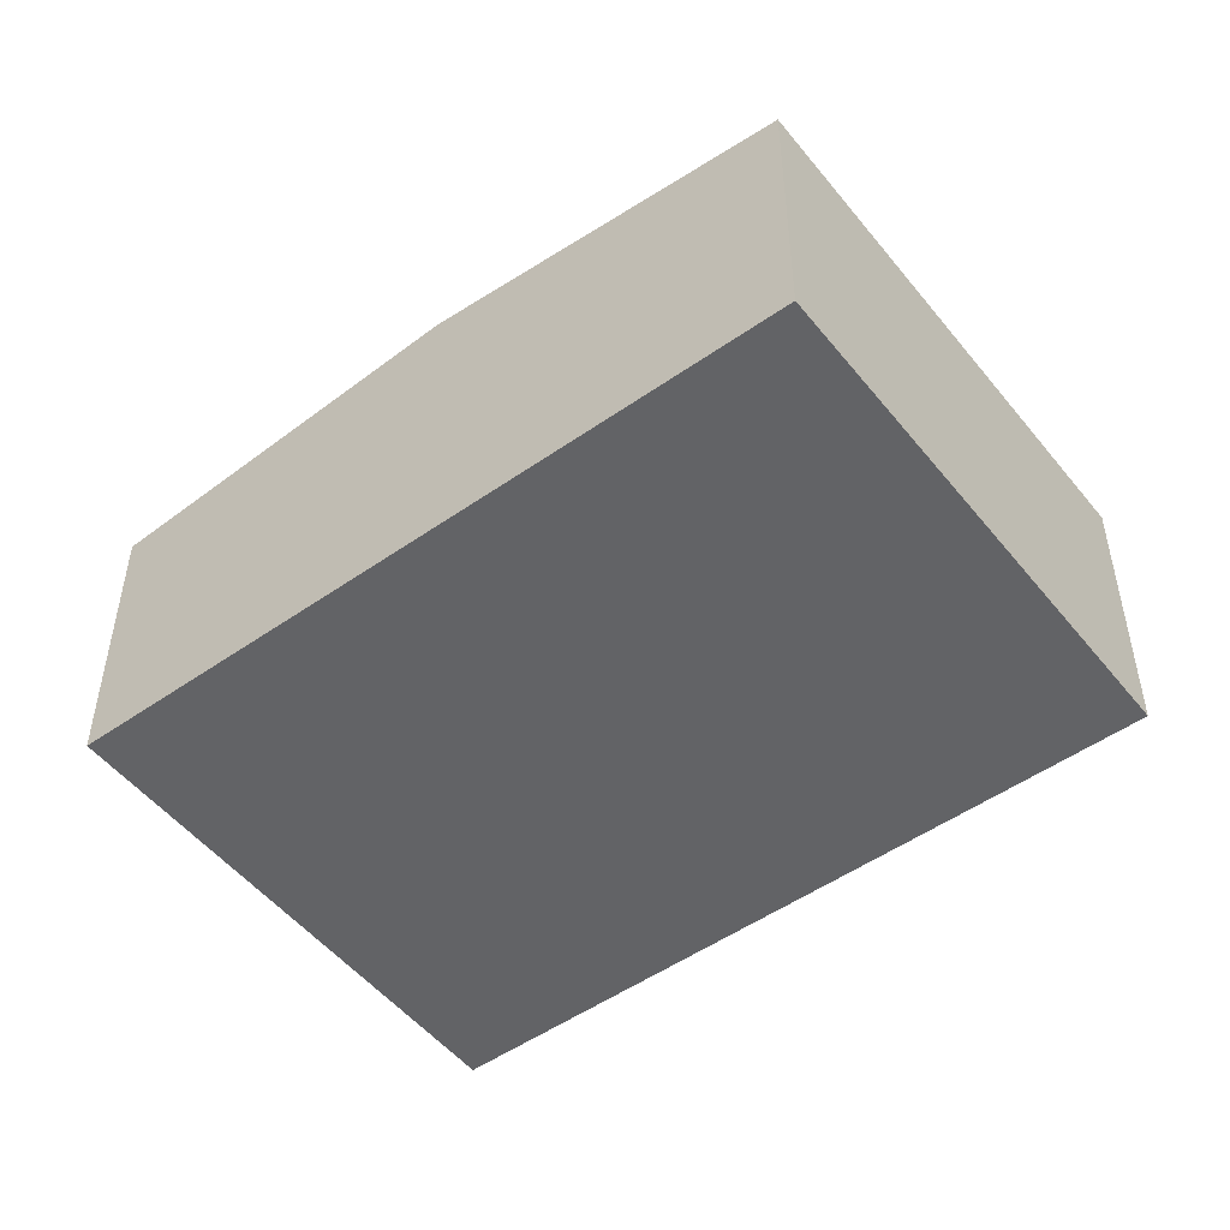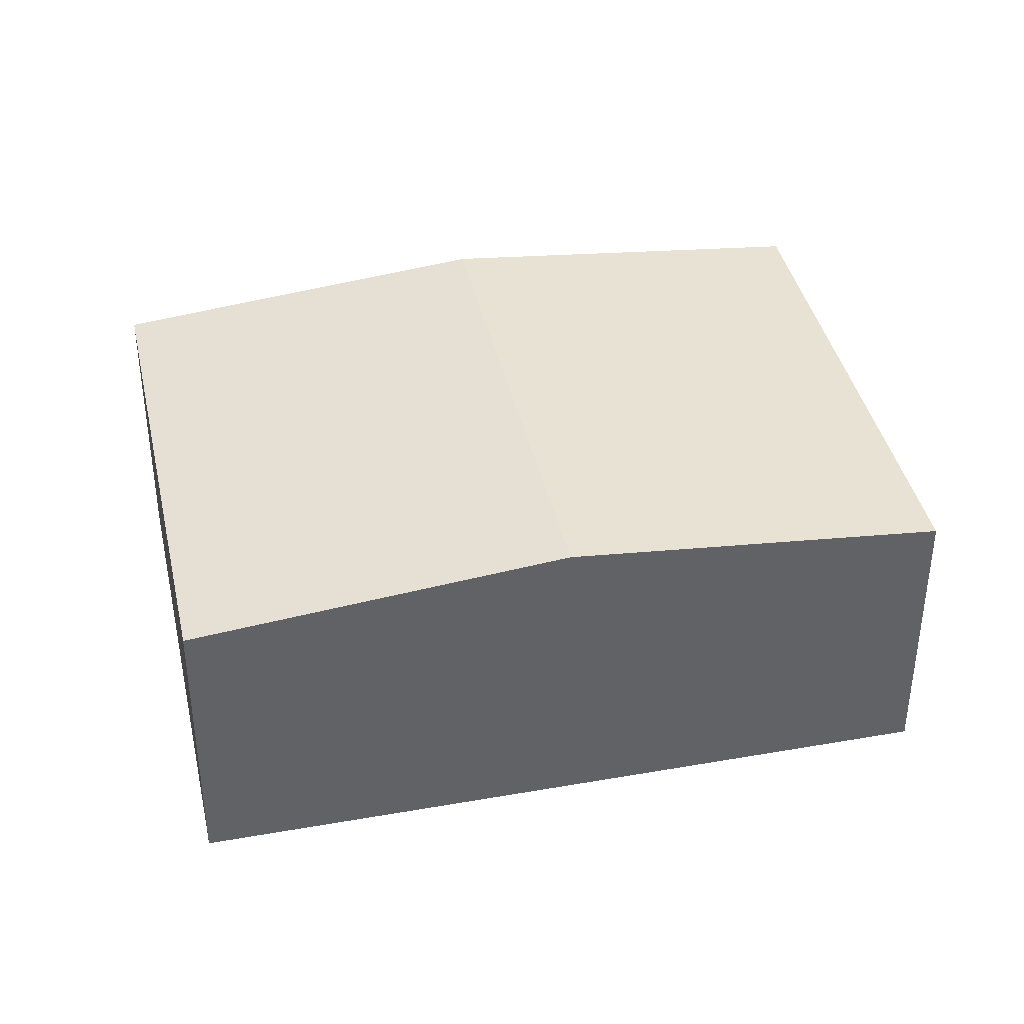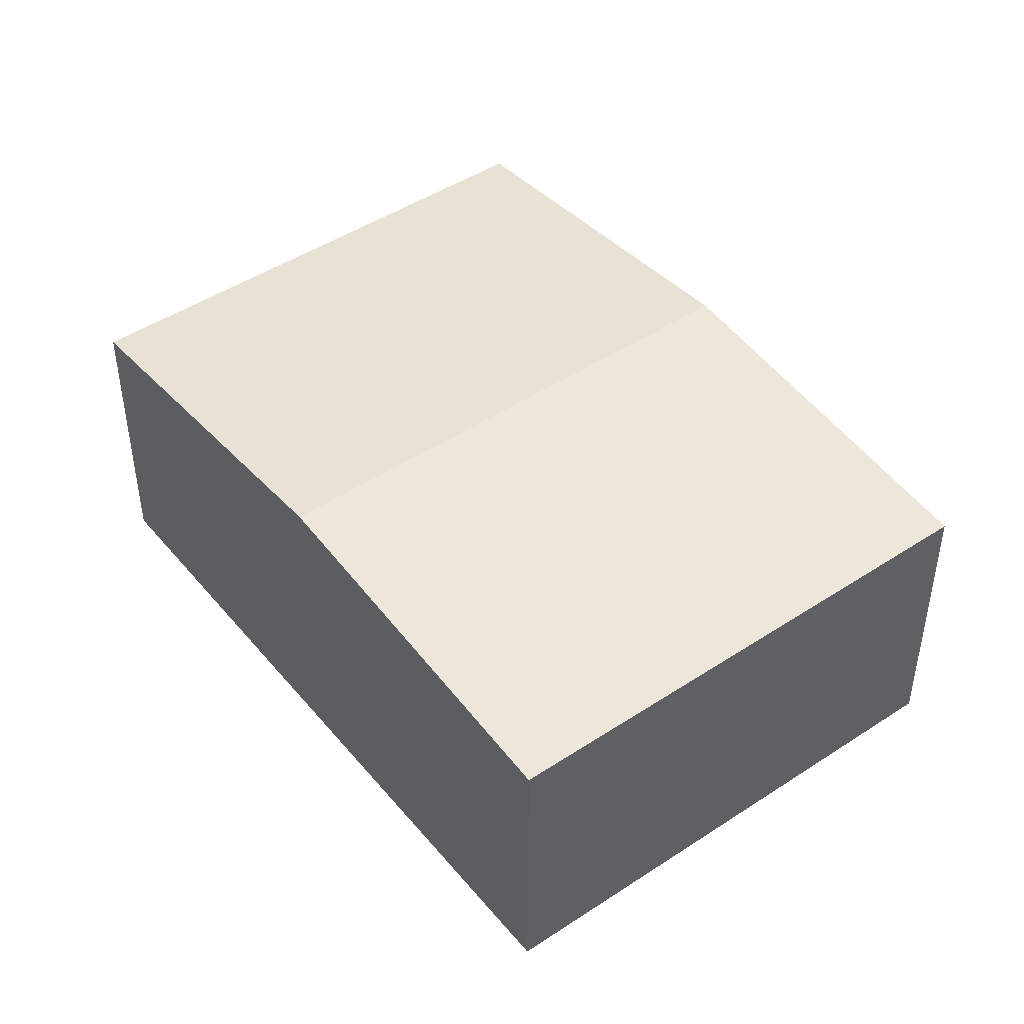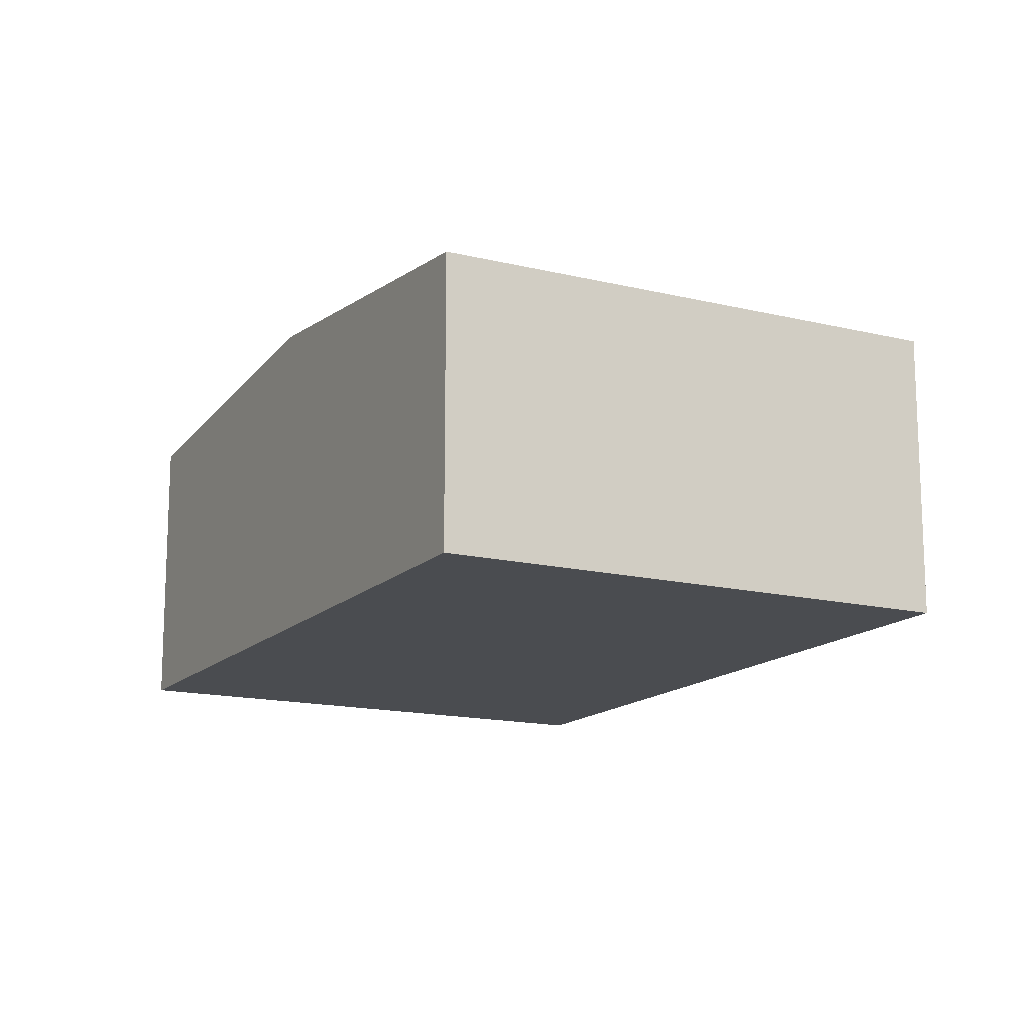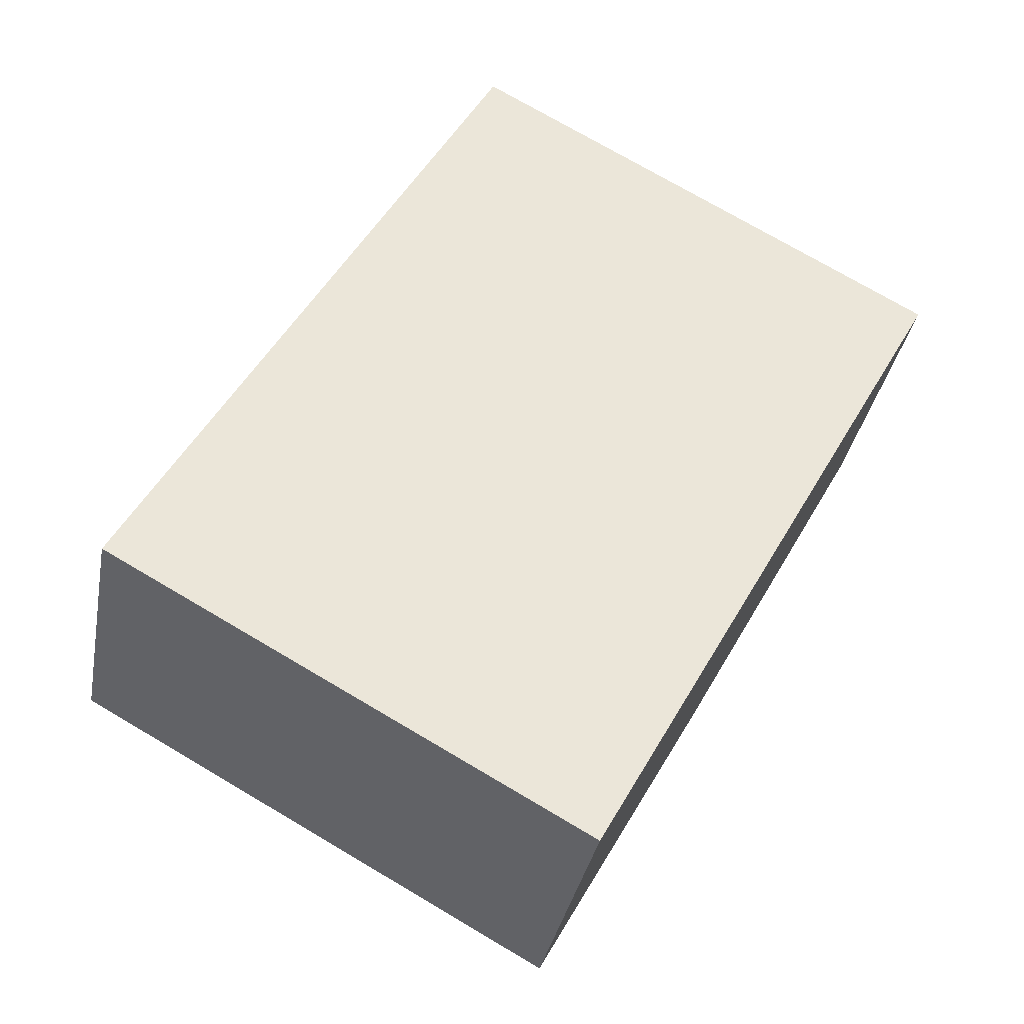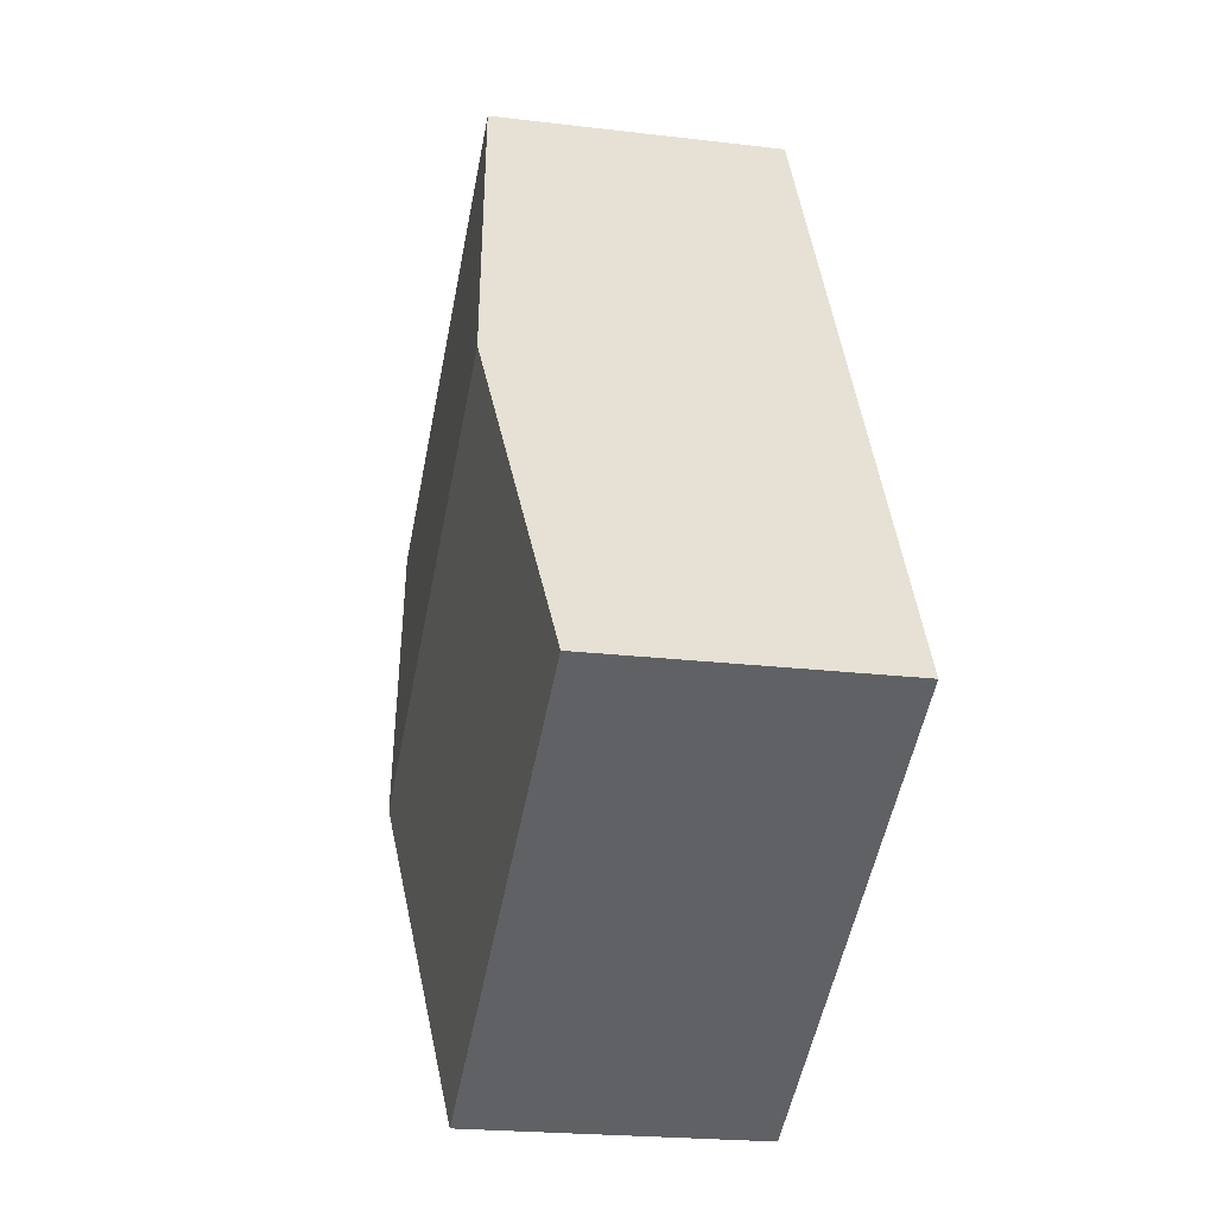
<metadata>
{"format":"obj","ext":"obj","renderer":"f3d","projection":"perspective","resolution":1024,"background":"white","views":[{"elev":-50.9,"azim":-23.7,"up":"+Y"},{"elev":39.8,"azim":106.6,"up":"+Y"},{"elev":46.1,"azim":171.8,"up":"+Y"},{"elev":-15.0,"azim":1.2,"up":"+Y"},{"elev":-34.6,"azim":-10.4,"up":"+Z"},{"elev":-21.3,"azim":-102.2,"up":"+Z"}]}
</metadata>
<code>
v  8.757 2.999 4.245
v  1.923 3.37 3.479
v  3.846 2.999 6.959
v  6.834 3.37 0.765
v  4.911 2.999 -2.714
v  0 2.999 1.836e-16
v  4.911 1.662e-16 -2.714
v  6.834 -4.684e-17 0.765
v  8.757 -2.599e-16 4.245
v  0 0 0
v  1.923 -2.13e-16 3.479
v  3.846 -4.261e-16 6.959
g defaultobject
f 1 2 3
f 2 1 4
f 5 2 4
f 2 5 6
f 4 7 5
f 7 4 8
f 8 4 1
f 8 1 9
f 7 6 5
f 6 7 10
f 10 2 6
f 2 10 11
f 2 11 3
f 3 11 12
f 12 1 3
f 1 12 9
f 8 10 7
f 10 8 9
f 10 9 11
f 11 9 12

</code>
